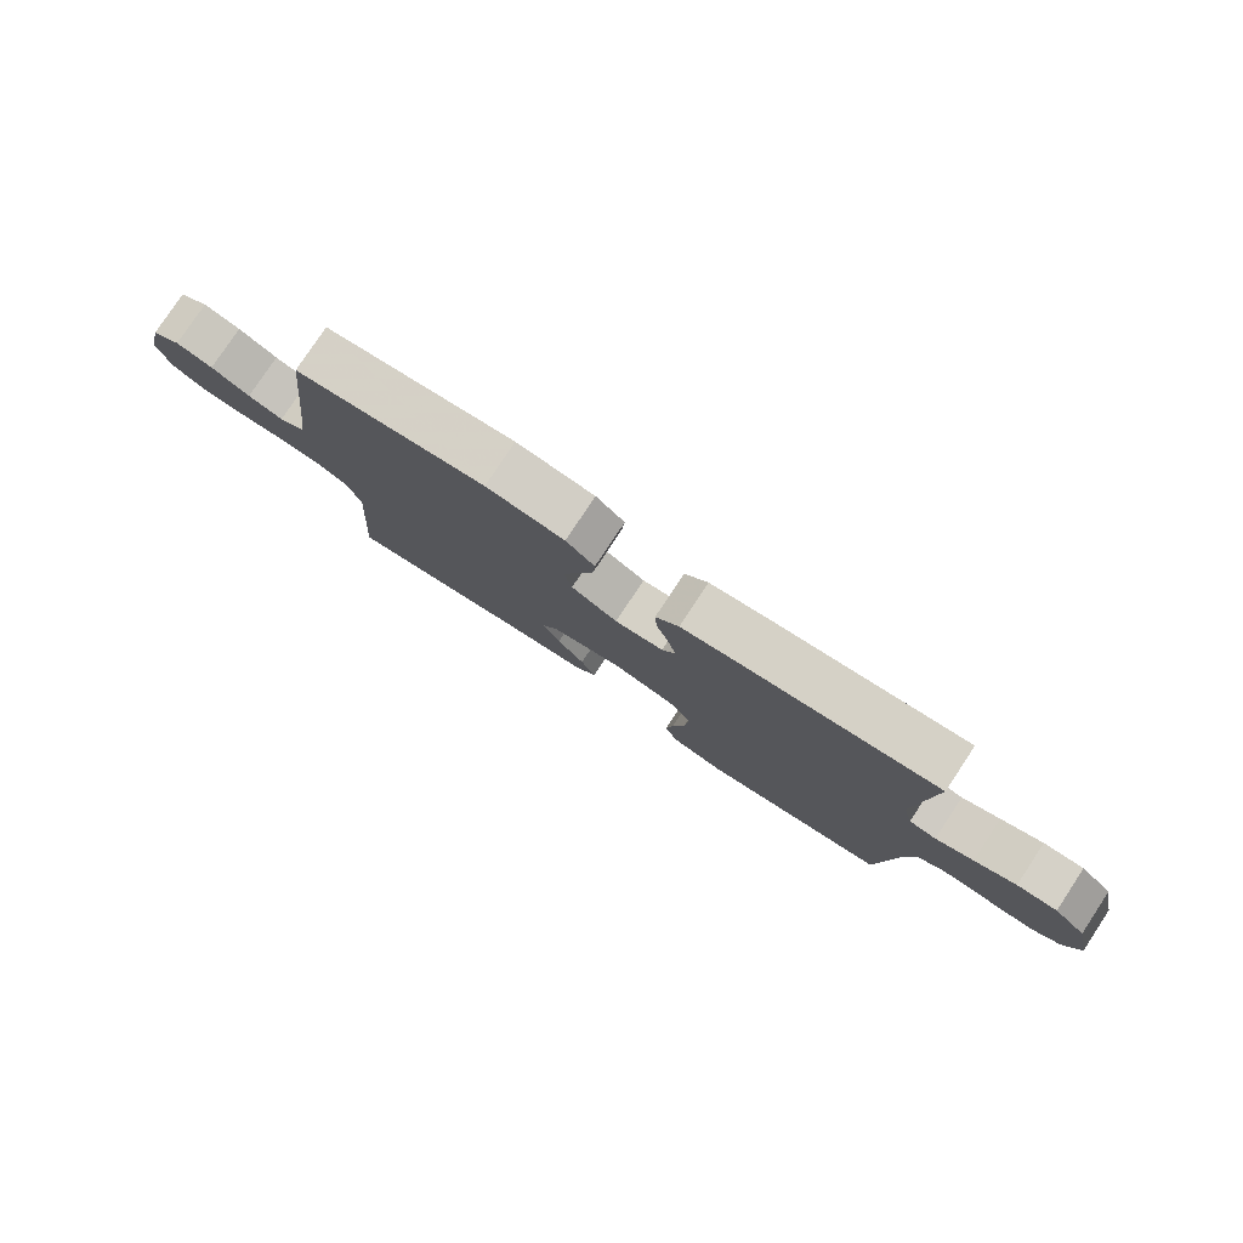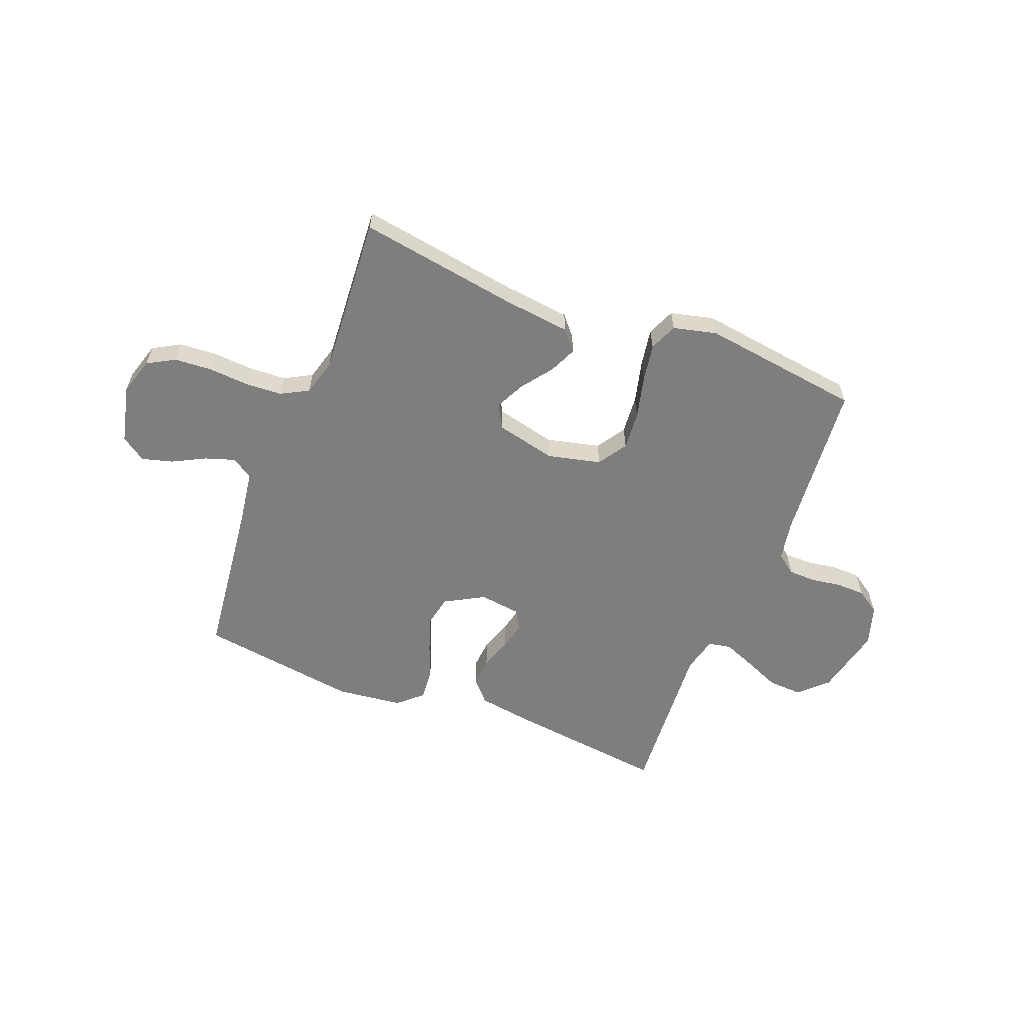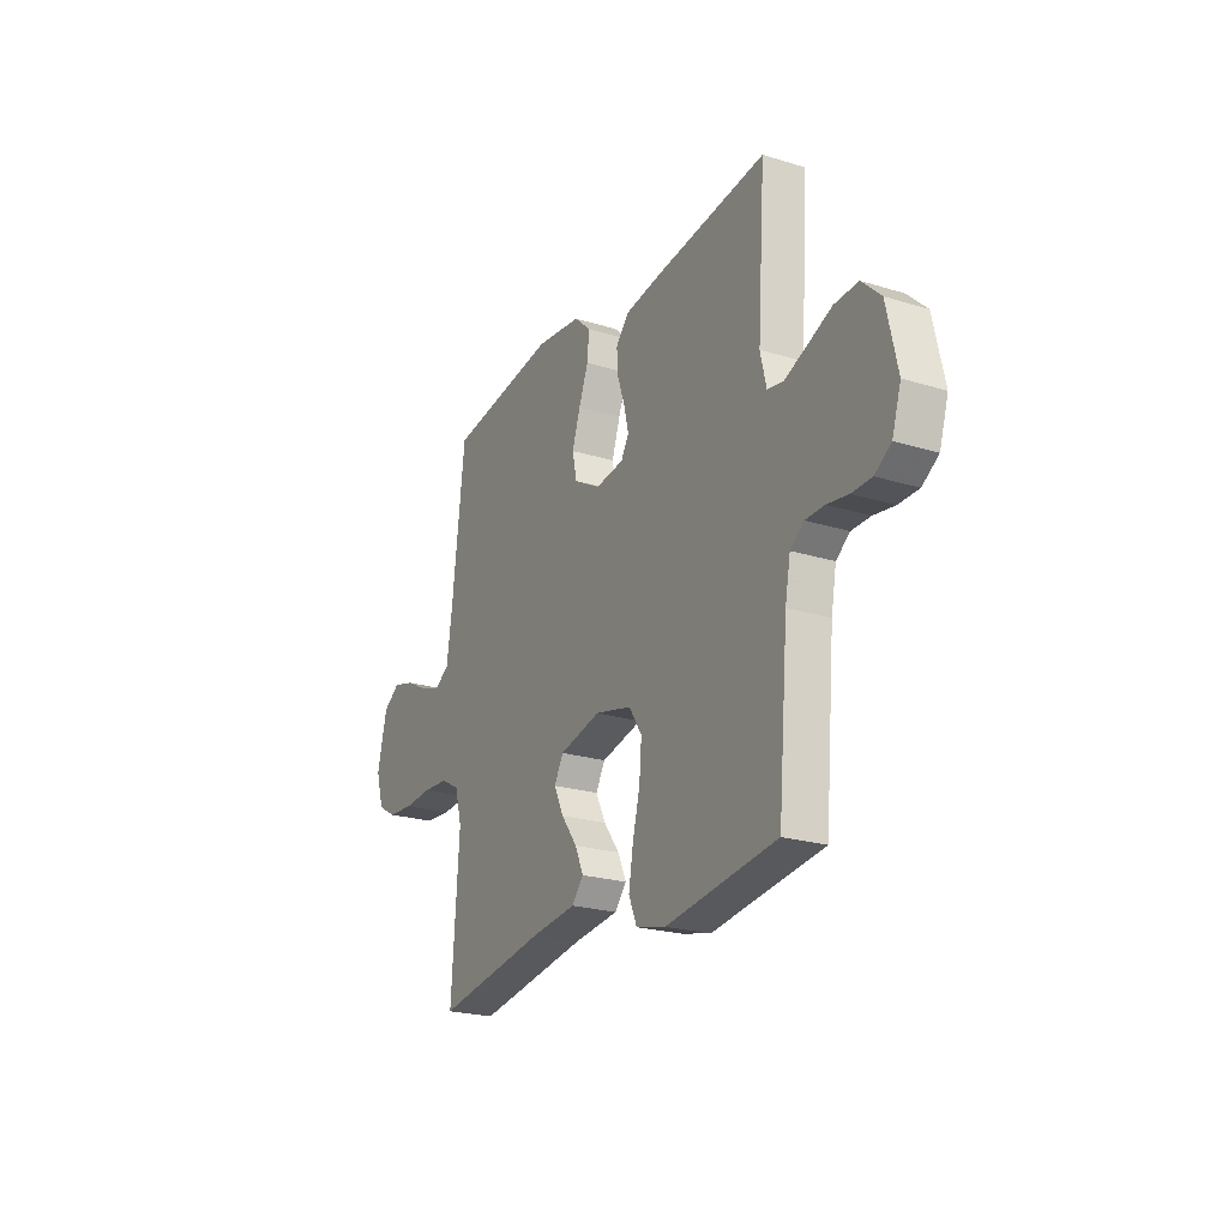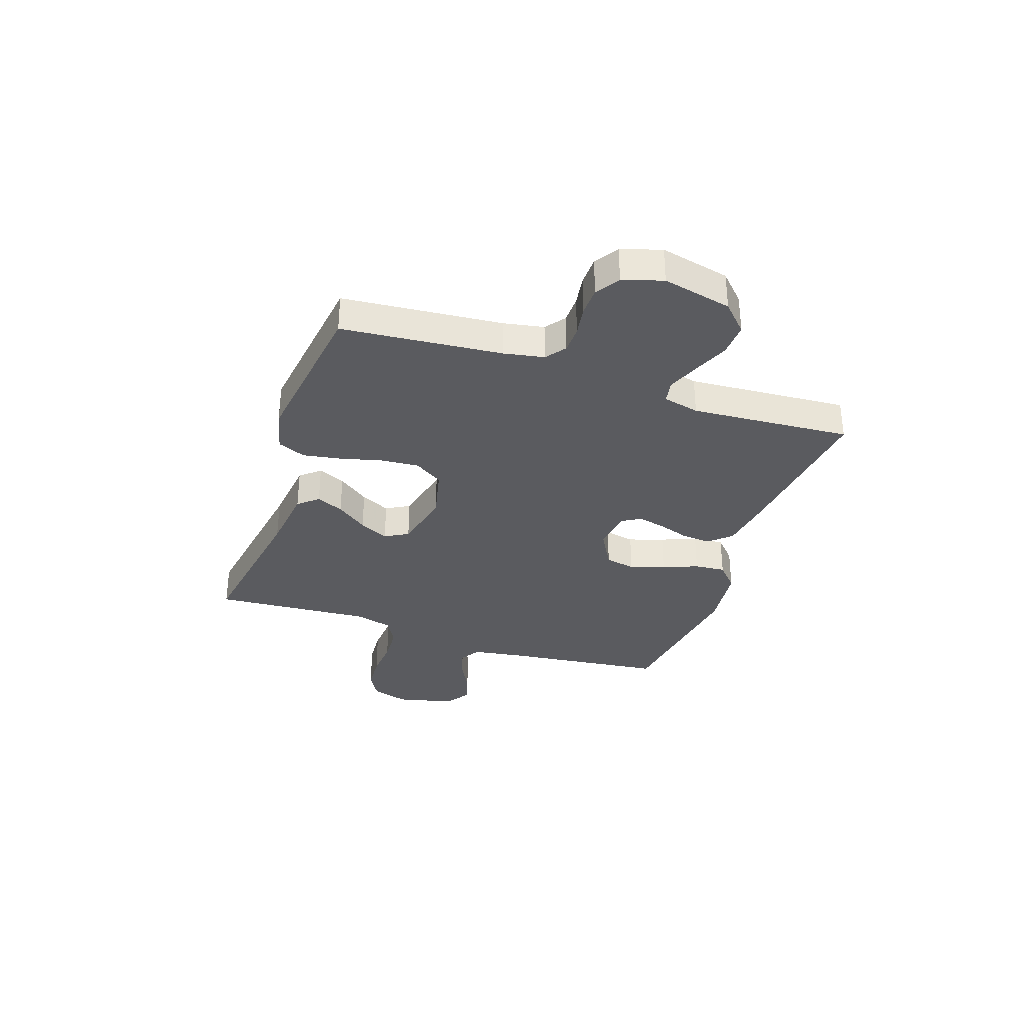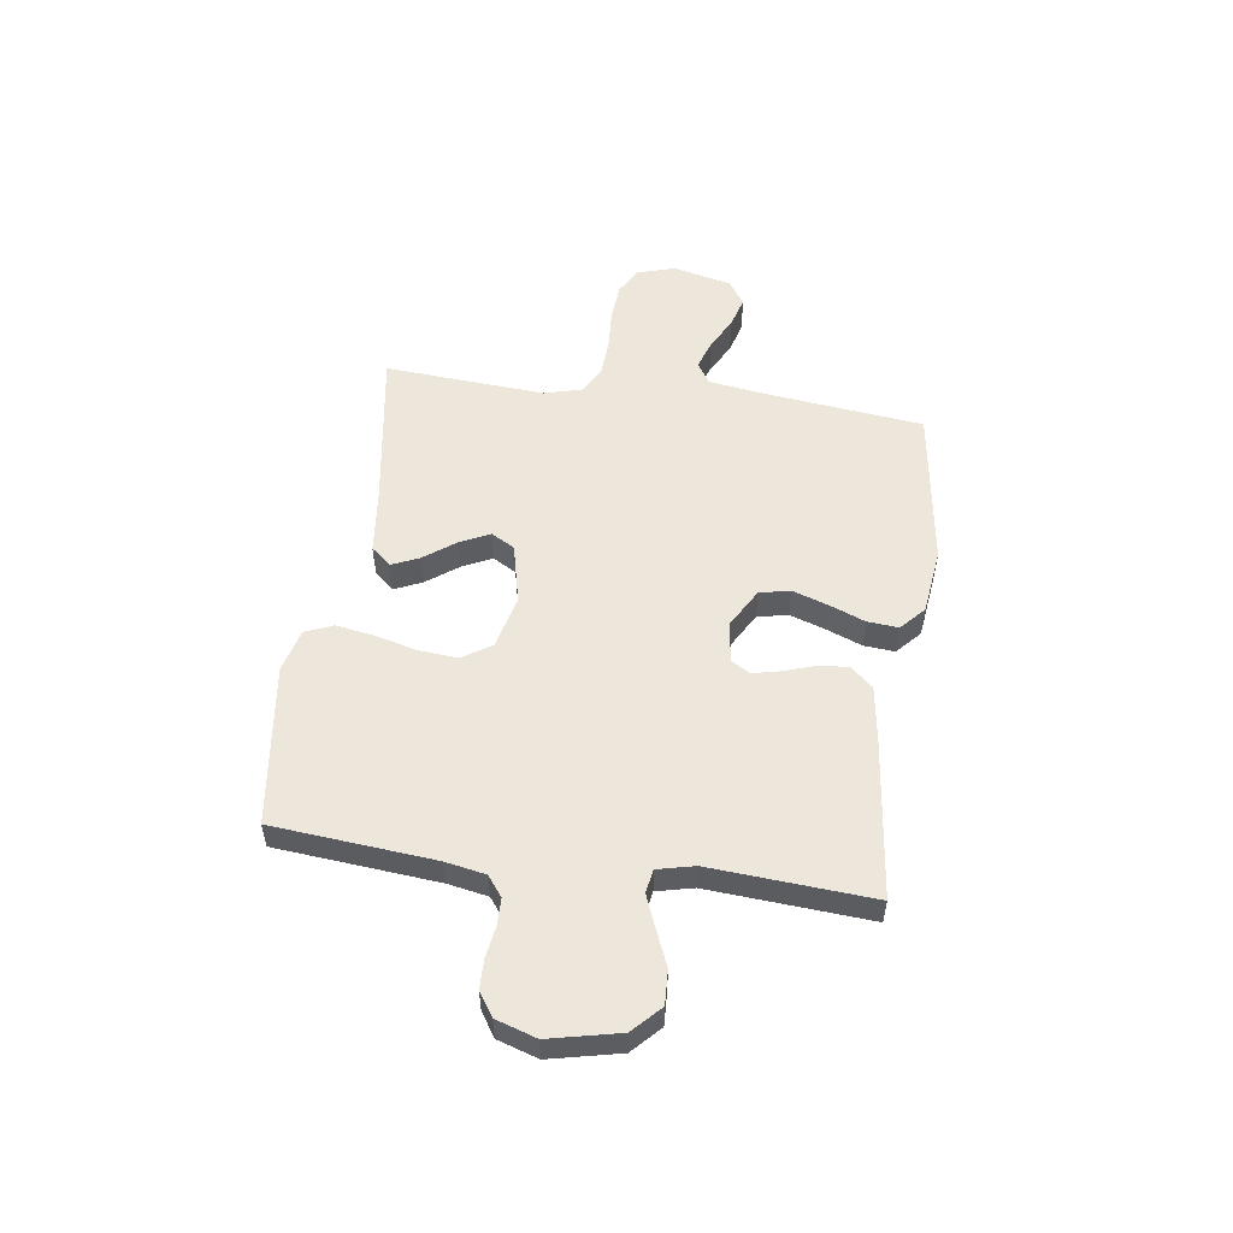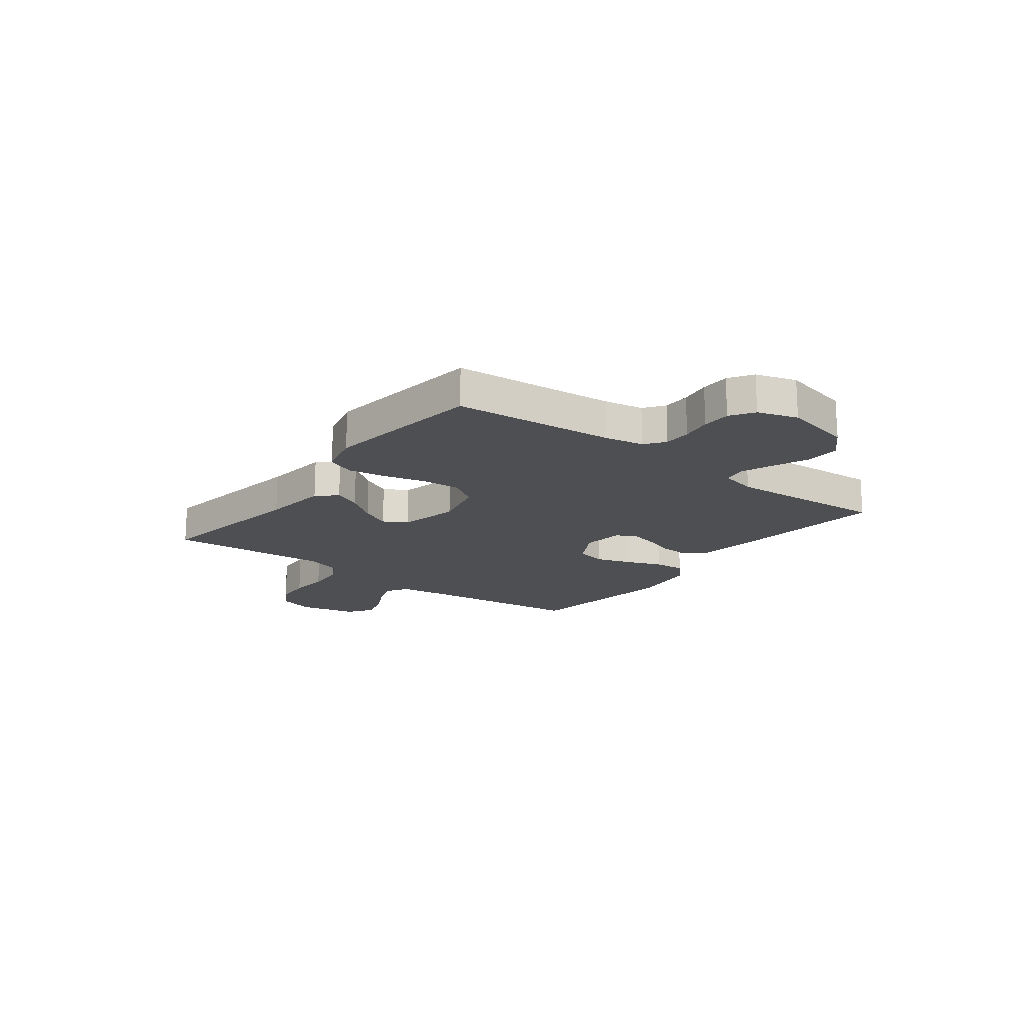
<metadata>
{"format":"obj","ext":"obj","renderer":"f3d","projection":"perspective","resolution":1024,"background":"white","views":[{"elev":79.3,"azim":-146.5,"up":"+Z"},{"elev":-59.5,"azim":158.5,"up":"+Y"},{"elev":-22.9,"azim":-117.7,"up":"+Z"},{"elev":-33.2,"azim":-108.8,"up":"+Y"},{"elev":53.4,"azim":-82.0,"up":"+Y"},{"elev":-17.5,"azim":-127.2,"up":"+Y"}]}
</metadata>
<code>
v 0.5 0.07 -0.5
v 0.2 0.07 -0.453
v 0.076 0.07 -0.439
v 0.044 0.07 -0.402
v 0.067 0.07 -0.351
v 0.11 0.07 -0.293
v 0.137 0.07 -0.238
v 0.112 0.07 -0.194
v 0 0.07 -0.168
v -0.1 0.07 -0.192
v -0.135 0.07 -0.246
v -0.129 0.07 -0.318
v -0.109 0.07 -0.397
v -0.097 0.07 -0.468
v -0.119 0.07 -0.52
v -0.2 0.07 -0.54
v -0.5 0.07 -0.5
v -0.527 0.07 -0.2
v -0.541 0.07 -0.125
v -0.578 0.07 -0.097
v -0.629 0.07 -0.096
v -0.686 0.07 -0.105
v -0.74 0.07 -0.104
v -0.784 0.07 -0.075
v -0.808 0.07 0
v -0.779 0.07 0.13
v -0.728 0.07 0.179
v -0.664 0.07 0.176
v -0.598 0.07 0.148
v -0.538 0.07 0.124
v -0.495 0.07 0.132
v -0.479 0.07 0.2
v -0.5 0.07 0.5
v -0.2 0.07 0.465
v -0.099 0.07 0.45
v -0.062 0.07 0.409
v -0.066 0.07 0.355
v -0.086 0.07 0.296
v -0.098 0.07 0.244
v -0.077 0.07 0.208
v 0 0.07 0.198
v 0.073 0.07 0.239
v 0.085 0.07 0.296
v 0.063 0.07 0.362
v 0.037 0.07 0.428
v 0.032 0.07 0.486
v 0.077 0.07 0.527
v 0.2 0.07 0.542
v 0.5 0.07 0.5
v 0.535 0.07 0.2
v 0.55 0.07 0.099
v 0.59 0.07 0.074
v 0.645 0.07 0.092
v 0.706 0.07 0.124
v 0.764 0.07 0.14
v 0.81 0.07 0.109
v 0.836 0.07 0
v 0.815 0.07 -0.07
v 0.764 0.07 -0.099
v 0.694 0.07 -0.104
v 0.618 0.07 -0.099
v 0.549 0.07 -0.103
v 0.498 0.07 -0.131
v 0.479 0.07 -0.2
v 0.5 0 -0.5
v 0.2 0 -0.453
v 0.076 0 -0.439
v 0.044 0 -0.402
v 0.067 0 -0.351
v 0.11 0 -0.293
v 0.137 0 -0.238
v 0.112 0 -0.194
v 0 0 -0.168
v -0.1 0 -0.192
v -0.135 0 -0.246
v -0.129 0 -0.318
v -0.109 0 -0.397
v -0.097 0 -0.468
v -0.119 0 -0.52
v -0.2 0 -0.54
v -0.5 0 -0.5
v -0.527 0 -0.2
v -0.541 0 -0.125
v -0.578 0 -0.097
v -0.629 0 -0.096
v -0.686 0 -0.105
v -0.74 0 -0.104
v -0.784 0 -0.075
v -0.808 0 0
v -0.779 0 0.13
v -0.728 0 0.179
v -0.664 0 0.176
v -0.598 0 0.148
v -0.538 0 0.124
v -0.495 0 0.132
v -0.479 0 0.2
v -0.5 0 0.5
v -0.2 0 0.465
v -0.099 0 0.45
v -0.062 0 0.409
v -0.066 0 0.355
v -0.086 0 0.296
v -0.098 0 0.244
v -0.077 0 0.208
v 0 0 0.198
v 0.073 0 0.239
v 0.085 0 0.296
v 0.063 0 0.362
v 0.037 0 0.428
v 0.032 0 0.486
v 0.077 0 0.527
v 0.2 0 0.542
v 0.5 0 0.5
v 0.535 0 0.2
v 0.55 0 0.099
v 0.59 0 0.074
v 0.645 0 0.092
v 0.706 0 0.124
v 0.764 0 0.14
v 0.81 0 0.109
v 0.836 0 0
v 0.815 0 -0.07
v 0.764 0 -0.099
v 0.694 0 -0.104
v 0.618 0 -0.099
v 0.549 0 -0.103
v 0.498 0 -0.131
v 0.479 0 -0.2
f 59 60 61
f 58 59 61
f 57 58 61
f 56 57 61
f 55 56 61
f 54 55 61
f 53 54 61
f 52 53 61 62
f 51 52 62 63
f 48 49 50
f 47 48 50
f 46 47 50
f 45 46 50
f 44 45 50
f 51 63 64
f 50 51 64
f 44 50 64
f 43 44 64
f 36 37 38
f 35 36 38
f 34 35 38
f 33 34 38
f 32 33 38
f 31 32 38 39
f 27 28 29
f 26 27 29
f 25 26 29
f 24 25 29
f 23 24 29
f 22 23 29
f 21 22 29
f 20 21 29 30
f 19 20 30 31
f 16 17 18
f 15 16 18
f 14 15 18
f 13 14 18
f 12 13 18
f 18 19 31
f 12 18 31
f 11 12 31
f 4 5 6
f 3 4 6
f 2 3 6
f 2 6 7
f 1 2 7
f 64 1 7
f 43 64 7
f 42 43 7
f 31 39 40
f 11 31 40
f 10 11 40
f 9 10 40 41
f 8 9 41 42
f 7 8 42
f 125 124 123
f 125 123 122
f 125 122 121
f 125 121 120
f 125 120 119
f 125 119 118
f 125 118 117
f 126 125 117 116
f 127 126 116 115
f 114 113 112
f 114 112 111
f 114 111 110
f 114 110 109
f 114 109 108
f 128 127 115
f 128 115 114
f 128 114 108
f 128 108 107
f 102 101 100
f 102 100 99
f 102 99 98
f 102 98 97
f 102 97 96
f 103 102 96 95
f 93 92 91
f 93 91 90
f 93 90 89
f 93 89 88
f 93 88 87
f 93 87 86
f 93 86 85
f 94 93 85 84
f 95 94 84 83
f 82 81 80
f 82 80 79
f 82 79 78
f 82 78 77
f 82 77 76
f 95 83 82
f 95 82 76
f 95 76 75
f 70 69 68
f 70 68 67
f 70 67 66
f 71 70 66
f 71 66 65
f 71 65 128
f 71 128 107
f 71 107 106
f 104 103 95
f 104 95 75
f 104 75 74
f 105 104 74 73
f 106 105 73 72
f 106 72 71
f 1 65 66 2
f 2 66 67 3
f 3 67 68 4
f 4 68 69 5
f 5 69 70 6
f 6 70 71 7
f 7 71 72 8
f 8 72 73 9
f 9 73 74 10
f 10 74 75 11
f 11 75 76 12
f 12 76 77 13
f 13 77 78 14
f 14 78 79 15
f 15 79 80 16
f 16 80 81 17
f 17 81 82 18
f 18 82 83 19
f 19 83 84 20
f 20 84 85 21
f 21 85 86 22
f 22 86 87 23
f 23 87 88 24
f 24 88 89 25
f 25 89 90 26
f 26 90 91 27
f 27 91 92 28
f 28 92 93 29
f 29 93 94 30
f 30 94 95 31
f 31 95 96 32
f 32 96 97 33
f 33 97 98 34
f 34 98 99 35
f 35 99 100 36
f 36 100 101 37
f 37 101 102 38
f 38 102 103 39
f 39 103 104 40
f 40 104 105 41
f 41 105 106 42
f 42 106 107 43
f 43 107 108 44
f 44 108 109 45
f 45 109 110 46
f 46 110 111 47
f 47 111 112 48
f 48 112 113 49
f 49 113 114 50
f 50 114 115 51
f 51 115 116 52
f 52 116 117 53
f 53 117 118 54
f 54 118 119 55
f 55 119 120 56
f 56 120 121 57
f 57 121 122 58
f 58 122 123 59
f 59 123 124 60
f 60 124 125 61
f 61 125 126 62
f 62 126 127 63
f 63 127 128 64
f 64 128 65 1

</code>
